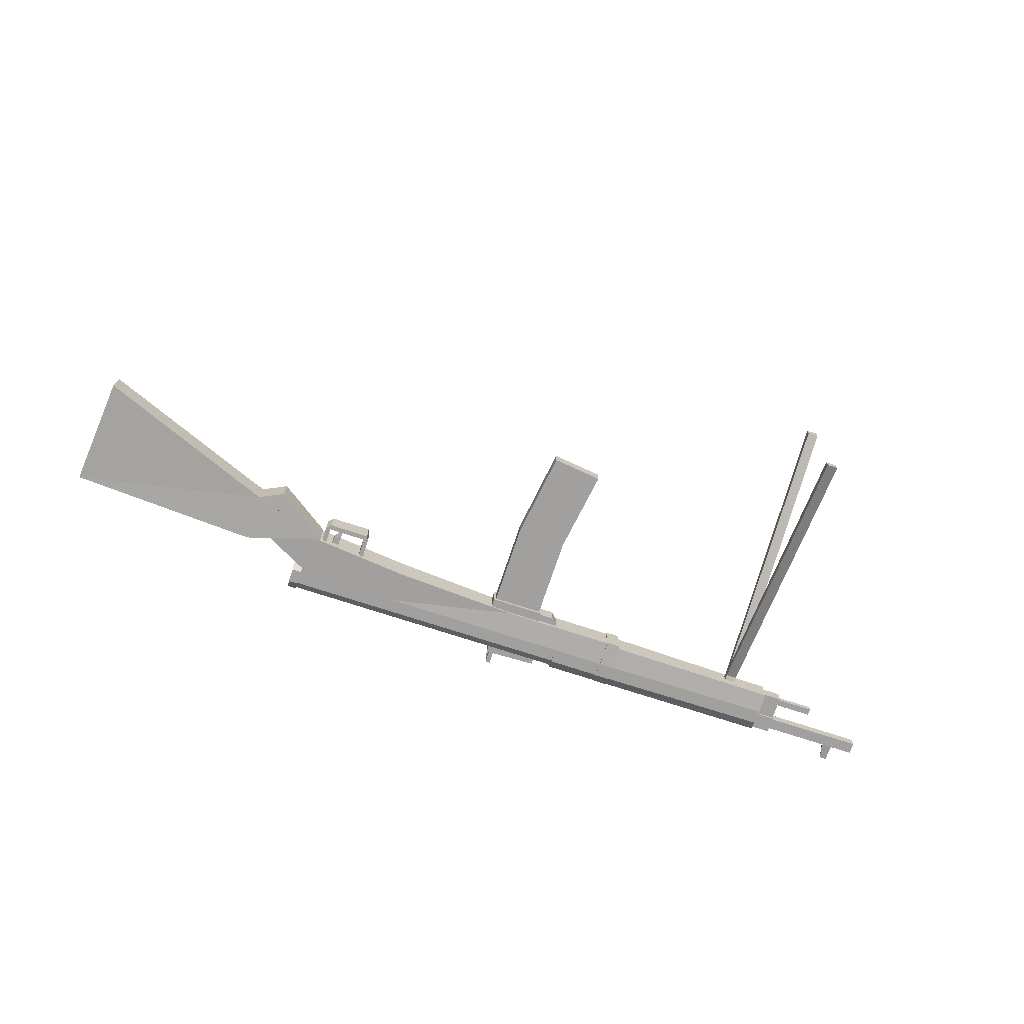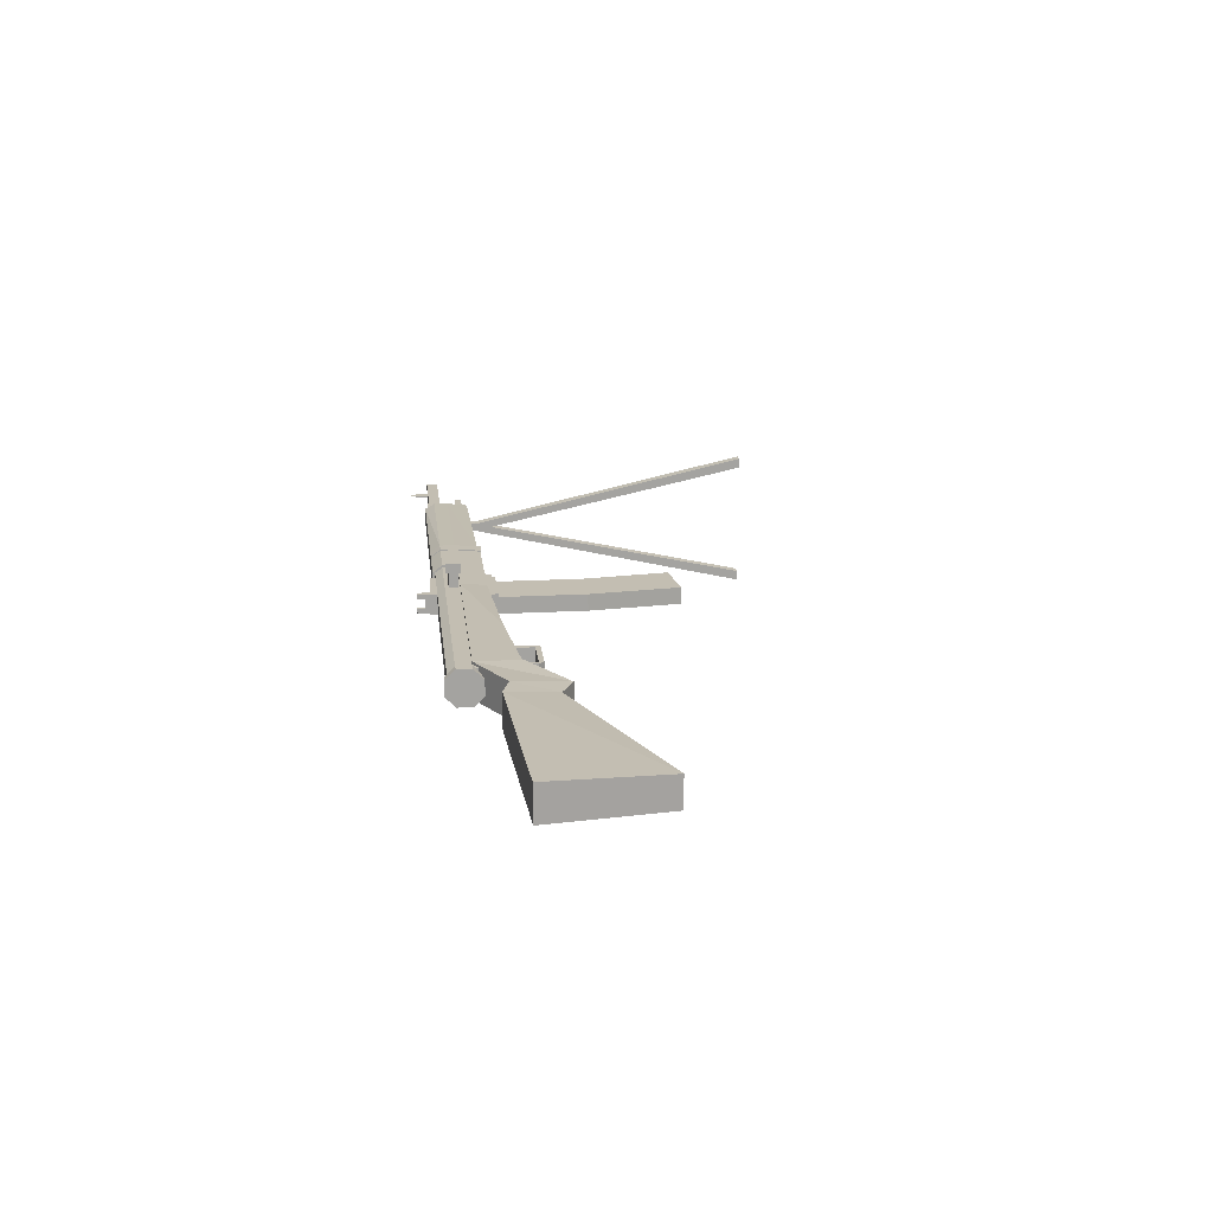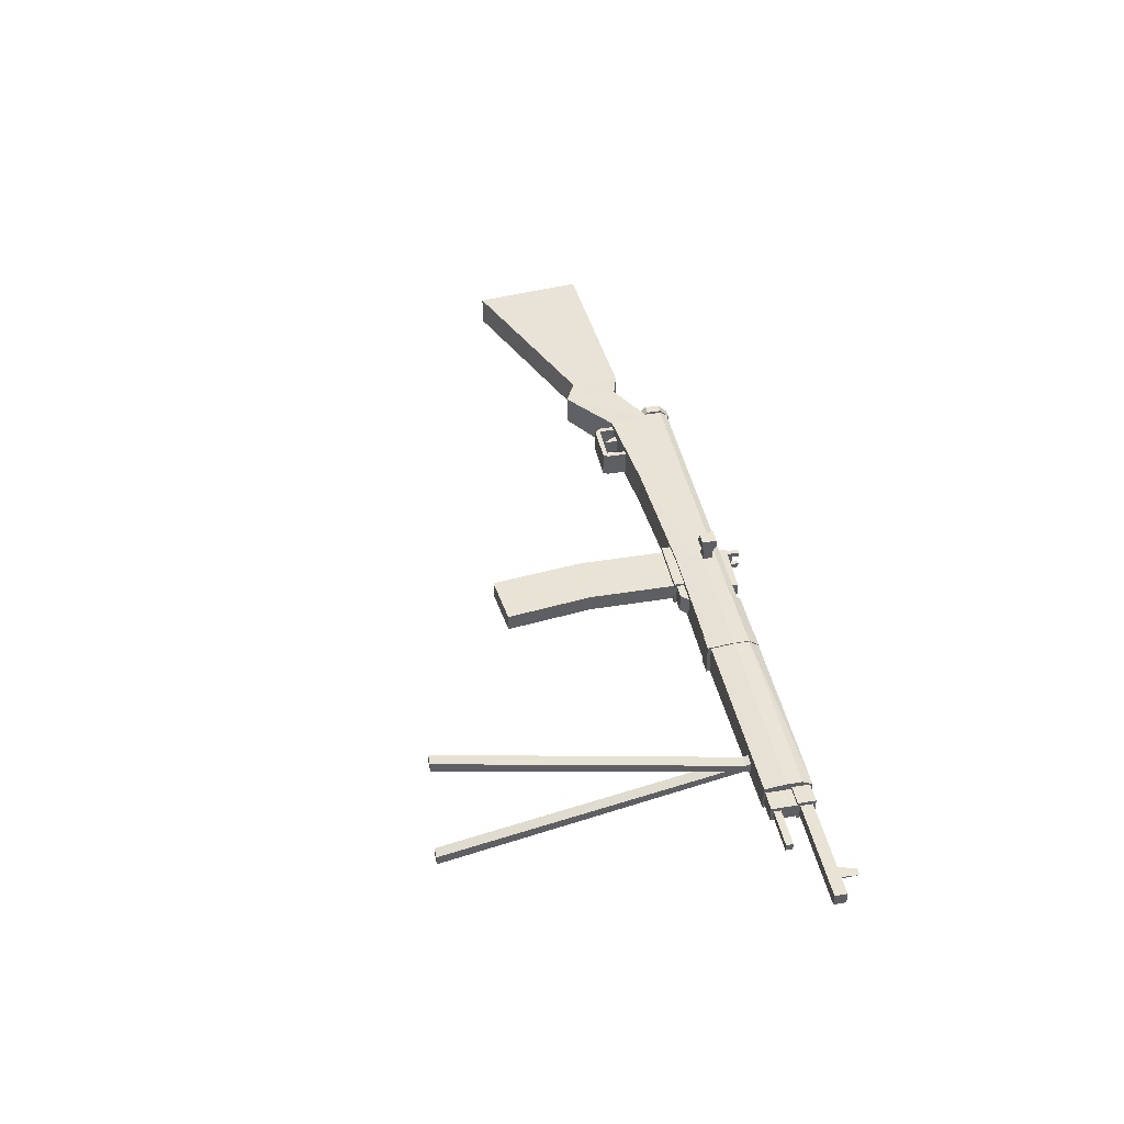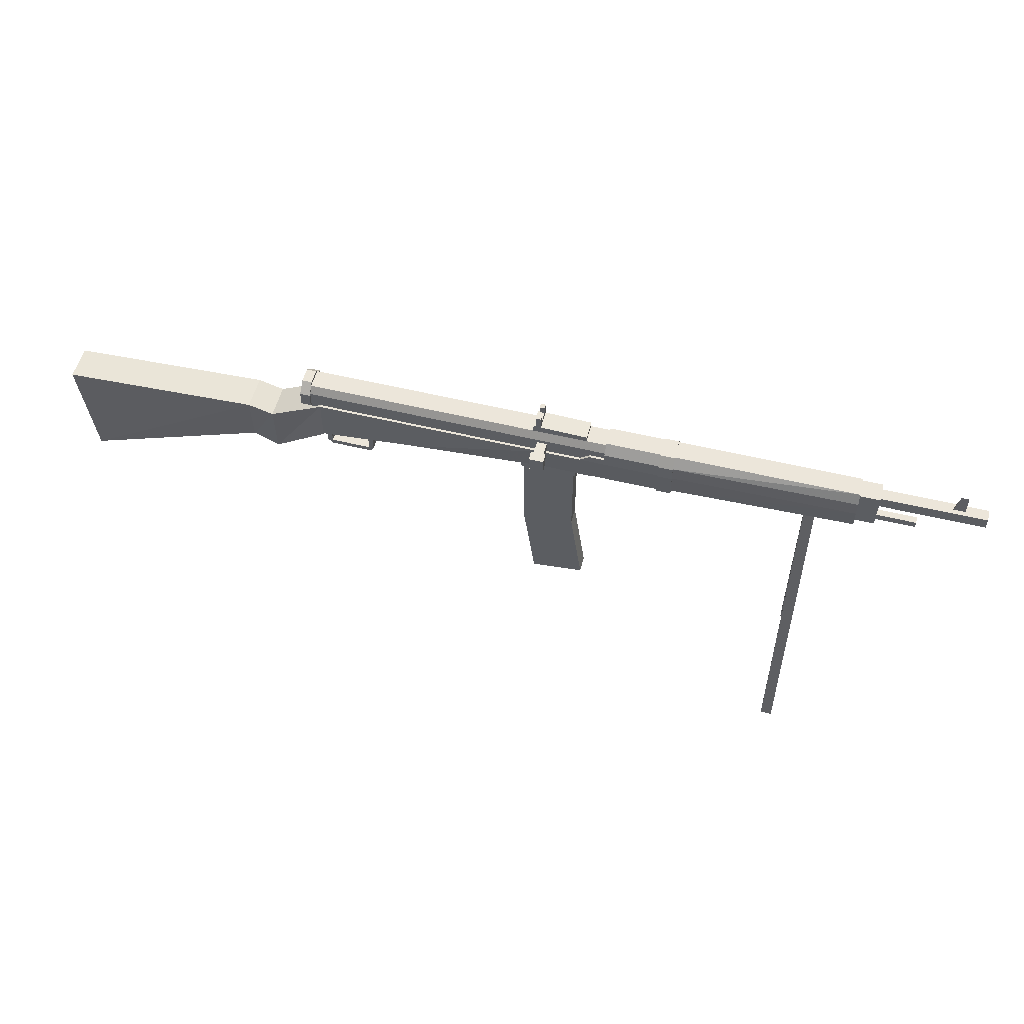
<metadata>
{"format":"obj","ext":"obj","renderer":"f3d","projection":"perspective","resolution":1024,"background":"white","views":[{"elev":-71.8,"azim":-18.3,"up":"+Z"},{"elev":17.5,"azim":-96.4,"up":"+Z"},{"elev":42.1,"azim":78.8,"up":"+Z"},{"elev":54.3,"azim":14.4,"up":"+Y"}]}
</metadata>
<code>
g AVS36
v -0.1 0.03125 0.02187
v 0.15 0.04375 0.02187
v 0.15 0.04375 -0.02187
v -0.1 0.03125 -0.02187
v -0.0875 -0.1125 0.01875
v 0.15 -0.01875 0.01875
v 0.15 -0.01875 -0.01875
v -0.0875 -0.1125 -0.01875
f 1 2 3 4
f 8 7 6 5
f 2 1 5 6
f 4 3 7 8
f 3 2 6 7
f 1 4 8 5
v 0.15 0.04375 0.02187
v 0.1812 0.03438 0.02187
v 0.1812 0.03438 -0.02187
v 0.15 0.04375 -0.02187
v 0.15 -0.01875 0.01875
v 0.1812 -0.03438 0.01875
v 0.1812 -0.03438 -0.01875
v 0.15 -0.01875 -0.01875
f 9 10 11 12
f 16 15 14 13
f 10 9 13 14
f 12 11 15 16
f 11 10 14 15
f 9 12 16 13
v 0.1812 0.03438 0.02187
v 0.25 0.07031 0.02187
v 0.25 0.07031 -0.02187
v 0.1812 0.03438 -0.02187
v 0.1812 -0.03438 0.01875
v 0.25 0.01406 0.02187
v 0.25 0.01406 -0.02187
v 0.1812 -0.03438 -0.01875
f 17 18 19 20
f 24 23 22 21
f 18 17 21 22
f 20 19 23 24
f 19 18 22 23
f 17 20 24 21
v 0.25 0.07031 0.02187
v 0.375 0.07031 0.02187
v 0.375 0.07031 -0.02187
v 0.25 0.07031 -0.02187
v 0.25 0.01562 0.02187
v 0.375 0.02813 0.02187
v 0.375 0.02813 -0.02187
v 0.25 0.01562 -0.02187
f 25 26 27 28
f 32 31 30 29
f 26 25 29 30
f 28 27 31 32
f 27 26 30 31
f 25 28 32 29
v 0.375 0.07031 0.02187
v 0.5437 0.07031 0.02187
v 0.5437 0.07031 -0.02187
v 0.375 0.07031 -0.02187
v 0.375 0.02813 0.02187
v 0.5437 0.0375 0.01875
v 0.5437 0.0375 -0.01875
v 0.375 0.02813 -0.02187
f 33 34 35 36
f 40 39 38 37
f 34 33 37 38
f 36 35 39 40
f 35 34 38 39
f 33 36 40 37
v 0.7625 0.095 0.0075
v 1.1 0.095 0.0075
v 1.1 0.095 -0.0075
v 0.7625 0.095 -0.0075
v 0.7625 0.08 0.0075
v 1.1 0.08 0.0075
v 1.1 0.08 -0.0075
v 0.7625 0.08 -0.0075
f 41 42 43 44
f 48 47 46 45
f 42 41 45 46
f 44 43 47 48
f 43 42 46 47
f 41 44 48 45
v 1.062 0.1187 0
v 1.072 0.1187 0
v 1.072 0.1187 0
v 1.062 0.1187 0
v 1.056 0.09062 0.001875
v 1.072 0.09062 0.001875
v 1.072 0.09062 -0.001875
v 1.056 0.09062 -0.001875
f 49 50 51 52
f 56 55 54 53
f 50 49 53 54
f 52 51 55 56
f 51 50 54 55
f 49 52 56 53
v 0.2531 0.04063 0.01562
v 0.2594 0.04063 0.01562
v 0.2594 0.04063 -0.01562
v 0.2531 0.04063 -0.01562
v 0.2531 -0.003125 0.01562
v 0.2594 -0.003125 0.01562
v 0.2594 -0.003125 -0.01562
v 0.2531 -0.003125 -0.01562
f 57 58 59 60
f 64 63 62 61
f 58 57 61 62
f 60 59 63 64
f 59 58 62 63
f 57 60 64 61
v 0.3094 0.03438 0.01562
v 0.3156 0.03438 0.01562
v 0.3156 0.03438 -0.01562
v 0.3094 0.03438 -0.01562
v 0.3094 -0.003125 0.01562
v 0.3156 -0.003125 0.01562
v 0.3156 -0.003125 -0.01562
v 0.3094 -0.003125 -0.01562
f 65 66 67 68
f 72 71 70 69
f 66 65 69 70
f 68 67 71 72
f 67 66 70 71
f 65 68 72 69
v 0.2531 -0.003125 0.01562
v 0.3156 -0.003125 0.01562
v 0.3156 -0.003125 -0.01562
v 0.2531 -0.003125 -0.01562
v 0.2594 -0.009375 0.01562
v 0.3125 -0.009375 0.01562
v 0.3125 -0.009375 -0.01562
v 0.2594 -0.009375 -0.01562
f 73 74 75 76
f 80 79 78 77
f 74 73 77 78
f 76 75 79 80
f 75 74 78 79
f 73 76 80 77
v 0.2625 0.0375 0.009375
v 0.275 0.0375 0.009375
v 0.275 0.0375 -0.009375
v 0.2625 0.0375 -0.009375
v 0.2687 0.0125 0.009375
v 0.2781 0 0.009375
v 0.2781 0 -0.009375
v 0.2687 0.0125 -0.009375
f 81 82 83 84
f 88 87 86 85
f 82 81 85 86
f 84 83 87 88
f 83 82 86 87
f 81 84 88 85
v 0.5311 0.1079 0.0125
v 0.5998 0.1055 0.0125
v 0.5998 0.1055 -0.0125
v 0.5311 0.1079 -0.0125
v 0.5308 0.09848 0.0125
v 0.5995 0.09608 0.0125
v 0.5995 0.09608 -0.0125
v 0.5308 0.09848 -0.0125
f 89 90 91 92
f 96 95 94 93
f 90 89 93 94
f 92 91 95 96
f 91 90 94 95
f 89 92 96 93
v 0.5344 0.1138 0.0125
v 0.5406 0.1138 0.0125
v 0.5406 0.1138 -0.0125
v 0.5344 0.1138 -0.0125
v 0.5344 0.1075 0.0125
v 0.5406 0.1075 0.0125
v 0.5406 0.1075 -0.0125
v 0.5344 0.1075 -0.0125
f 97 98 99 100
f 104 103 102 101
f 98 97 101 102
f 100 99 103 104
f 99 98 102 103
f 97 100 104 101
v 0.5188 0.025 0.01063
v 0.5844 0.025 0.01063
v 0.5844 0.025 -0.01063
v 0.5188 0.025 -0.01063
v 0.5188 -0.08438 0.01063
v 0.5844 -0.08438 0.01063
v 0.5844 -0.08438 -0.01063
v 0.5188 -0.08438 -0.01063
f 105 106 107 108
f 112 111 110 109
f 106 105 109 110
f 108 107 111 112
f 107 106 110 111
f 105 108 112 109
v 0.5375 0.08438 0.0375
v 0.55 0.08438 0.0375
v 0.55 0.08438 0.0125
v 0.5375 0.08438 0.0125
v 0.5375 0.07187 0.0375
v 0.55 0.07187 0.0375
v 0.55 0.07187 0.0125
v 0.5375 0.07187 0.0125
f 113 114 115 116
f 120 119 118 117
f 114 113 117 118
f 116 115 119 120
f 115 114 118 119
f 113 116 120 117
v 0.5344 0.0875 0.05
v 0.5531 0.0875 0.05
v 0.5531 0.0875 0.0375
v 0.5344 0.0875 0.0375
v 0.5344 0.06875 0.05
v 0.5531 0.06875 0.05
v 0.5531 0.06875 0.0375
v 0.5344 0.06875 0.0375
f 121 122 123 124
f 128 127 126 125
f 122 121 125 126
f 124 123 127 128
f 123 122 126 127
f 121 124 128 125
v 0.5437 0.07031 0.02187
v 0.6937 0.07031 0.02187
v 0.6937 0.07031 -0.02187
v 0.5437 0.07031 -0.02187
v 0.5437 0.0375 0.01875
v 0.6937 0.0375 0.01875
v 0.6937 0.0375 -0.01875
v 0.5437 0.0375 -0.01875
f 129 130 131 132
f 136 135 134 133
f 130 129 133 134
f 132 131 135 136
f 131 130 134 135
f 129 132 136 133
v 0.625 0.1016 0.0125
v 0.6937 0.1016 0.0125
v 0.6937 0.1016 -0.0125
v 0.625 0.1016 -0.0125
v 0.625 0.08906 0.02187
v 0.6937 0.08906 0.02187
v 0.6937 0.08906 -0.02187
v 0.625 0.08906 -0.02187
f 137 138 139 140
f 144 143 142 141
f 138 137 141 142
f 140 139 143 144
f 139 138 142 143
f 137 140 144 141
v 0.625 0.08906 0.02187
v 0.6937 0.08906 0.02187
v 0.6937 0.08906 -0.02187
v 0.625 0.08906 -0.02187
v 0.625 0.07031 0.02187
v 0.6937 0.07031 0.02187
v 0.6937 0.07031 -0.02187
v 0.625 0.07031 -0.02187
f 145 146 147 148
f 152 151 150 149
f 146 145 149 150
f 148 147 151 152
f 147 146 150 151
f 145 148 152 149
v 0.7125 0.1016 0.0125
v 0.9437 0.1016 0.0125
v 0.9437 0.1016 -0.0125
v 0.7125 0.1016 -0.0125
v 0.7125 0.08906 0.02187
v 0.9437 0.08906 0.01875
v 0.9437 0.08906 -0.01875
v 0.7125 0.08906 -0.02187
f 153 154 155 156
f 160 159 158 157
f 154 153 157 158
f 156 155 159 160
f 155 154 158 159
f 153 156 160 157
v 0.7125 0.08906 0.02187
v 0.9437 0.08906 0.01875
v 0.9437 0.08906 -0.01875
v 0.7125 0.08906 -0.02187
v 0.7125 0.07031 0.02187
v 0.9437 0.07031 0.01875
v 0.9437 0.07031 -0.01875
v 0.7125 0.07031 -0.02187
f 161 162 163 164
f 168 167 166 165
f 162 161 165 166
f 164 163 167 168
f 163 162 166 167
f 161 164 168 165
v 0.7125 0.07031 0.02187
v 0.9437 0.07031 0.01875
v 0.9437 0.07031 -0.01875
v 0.7125 0.07031 -0.02187
v 0.7125 0.04063 0.01875
v 0.9437 0.04375 0.01562
v 0.9437 0.04375 -0.01562
v 0.7125 0.04063 -0.01875
f 169 170 171 172
f 176 175 174 173
f 170 169 173 174
f 172 171 175 176
f 171 170 174 175
f 169 172 176 173
v 0.5188 -0.08438 0.01063
v 0.5844 -0.08438 0.01063
v 0.5844 -0.08438 -0.01063
v 0.5188 -0.08438 -0.01063
v 0.5344 -0.2016 0.01063
v 0.6 -0.1938 0.01063
v 0.6 -0.1938 -0.01063
v 0.5344 -0.2016 -0.01063
f 177 178 179 180
f 184 183 182 181
f 178 177 181 182
f 180 179 183 184
f 179 178 182 183
f 177 180 184 181
v 0.6937 0.07031 0.02312
v 0.7125 0.07031 0.02312
v 0.7125 0.07031 -0.02312
v 0.6937 0.07031 -0.02312
v 0.6937 0.03625 0.02
v 0.7125 0.03625 0.02
v 0.7125 0.03625 -0.02
v 0.6937 0.03625 -0.02
f 185 186 187 188
f 192 191 190 189
f 186 185 189 190
f 188 187 191 192
f 187 186 190 191
f 185 188 192 189
v 0.6937 0.08906 0.02312
v 0.7125 0.08906 0.02312
v 0.7125 0.08906 -0.02312
v 0.6937 0.08906 -0.02312
v 0.6937 0.07031 0.02312
v 0.7125 0.07031 0.02312
v 0.7125 0.07031 -0.02312
v 0.6937 0.07031 -0.02312
f 193 194 195 196
f 200 199 198 197
f 194 193 197 198
f 196 195 199 200
f 195 194 198 199
f 193 196 200 197
v 0.6937 0.1017 0.01375
v 0.7125 0.1017 0.01375
v 0.7125 0.1017 -0.01375
v 0.6937 0.1017 -0.01375
v 0.6937 0.08906 0.02312
v 0.7125 0.08906 0.02312
v 0.7125 0.08906 -0.02312
v 0.6937 0.08906 -0.02312
f 201 202 203 204
f 208 207 206 205
f 202 201 205 206
f 204 203 207 208
f 203 202 206 207
f 201 204 208 205
v 0.6062 0.07969 0.02187
v 0.625 0.07969 0.02187
v 0.625 0.07969 -0.02187
v 0.6062 0.07969 -0.02187
v 0.5938 0.07031 0.02187
v 0.625 0.07031 0.02187
v 0.625 0.07031 -0.02187
v 0.5938 0.07031 -0.02187
f 209 210 211 212
f 216 215 214 213
f 210 209 213 214
f 212 211 215 216
f 211 210 214 215
f 209 212 216 213
v 0.5156 0.05625 0.01562
v 0.5875 0.05625 0.01562
v 0.5875 0.05625 -0.01562
v 0.5156 0.05625 -0.01562
v 0.5156 0.025 0.01562
v 0.5875 0.025 0.01562
v 0.5875 0.025 -0.01562
v 0.5156 0.025 -0.01562
f 217 218 219 220
f 224 223 222 221
f 218 217 221 222
f 220 219 223 224
f 219 218 222 223
f 217 220 224 221
v 0.2375 0.08906 0.01875
v 0.625 0.08906 0.01875
v 0.625 0.08906 -0.01875
v 0.2375 0.08906 -0.01875
v 0.2375 0.05469 0.01875
v 0.625 0.05469 0.01875
v 0.625 0.05469 -0.01875
v 0.2375 0.05469 -0.01875
f 225 226 227 228
f 232 231 230 229
f 226 225 229 230
f 228 227 231 232
f 227 226 230 231
f 225 228 232 229
v 0.2375 0.09844 0.0125
v 0.625 0.09844 0.0125
v 0.625 0.09844 -0.0125
v 0.2375 0.09844 -0.0125
v 0.2375 0.08906 0.01875
v 0.625 0.08906 0.01875
v 0.625 0.08906 -0.01875
v 0.2375 0.08906 -0.01875
f 233 234 235 236
f 240 239 238 237
f 234 233 237 238
f 236 235 239 240
f 235 234 238 239
f 233 236 240 237
v 0.5375 0.04688 0.0125
v 0.625 0.04688 0.0125
v 0.625 0.04688 -0.0125
v 0.5375 0.04688 -0.0125
v 0.5406 0.02813 0.0125
v 0.6062 0.02813 0.0125
v 0.6062 0.02813 -0.0125
v 0.5406 0.02813 -0.0125
f 241 242 243 244
f 248 247 246 245
f 242 241 245 246
f 244 243 247 248
f 243 242 246 247
f 241 244 248 245
v 0.225 0.08906 0.02187
v 0.2375 0.08906 0.02187
v 0.2375 0.08906 -0.02187
v 0.225 0.08906 -0.02187
v 0.225 0.07031 0.02187
v 0.2375 0.07031 0.02187
v 0.2375 0.07031 -0.02187
v 0.225 0.07031 -0.02187
f 249 250 251 252
f 256 255 254 253
f 250 249 253 254
f 252 251 255 256
f 251 250 254 255
f 249 252 256 253
v 0.225 0.1016 0.009375
v 0.2375 0.1016 0.009375
v 0.2375 0.1016 -0.009375
v 0.225 0.1016 -0.009375
v 0.225 0.08906 0.02187
v 0.2375 0.08906 0.02187
v 0.2375 0.08906 -0.02187
v 0.225 0.08906 -0.02187
f 257 258 259 260
f 264 263 262 261
f 258 257 261 262
f 260 259 263 264
f 259 258 262 263
f 257 260 264 261
v 0.225 0.07031 0.02187
v 0.2375 0.07031 0.02187
v 0.2375 0.07031 -0.02187
v 0.225 0.07031 -0.02187
v 0.225 0.05781 0.009375
v 0.2375 0.05781 0.009375
v 0.2375 0.05781 -0.009375
v 0.225 0.05781 -0.009375
f 265 266 267 268
f 272 271 270 269
f 266 265 269 270
f 268 267 271 272
f 267 266 270 271
f 265 268 272 269
v 0.9437 0.09844 0.0125
v 0.9688 0.09844 0.0125
v 0.9688 0.09844 -0.0125
v 0.9437 0.09844 -0.0125
v 0.9437 0.07656 0.0125
v 0.9688 0.07656 0.0125
v 0.9688 0.07656 -0.0125
v 0.9437 0.07656 -0.0125
f 273 274 275 276
f 280 279 278 277
f 274 273 277 278
f 276 275 279 280
f 275 274 278 279
f 273 276 280 277
v 0.9437 0.07656 0.009375
v 0.9688 0.07656 0.009375
v 0.9688 0.07656 -0.009375
v 0.9437 0.07656 -0.009375
v 0.9437 0.04531 0.009375
v 0.9688 0.04531 0.009375
v 0.9688 0.04531 -0.009375
v 0.9437 0.04531 -0.009375
f 281 282 283 284
f 288 287 286 285
f 282 281 285 286
f 284 283 287 288
f 283 282 286 287
f 281 284 288 285
v 0.8688 0.0575 0.004375
v 1.019 0.0575 0.004375
v 1.019 0.0575 -0.004375
v 0.8688 0.0575 -0.004375
v 0.8688 0.04875 0.004375
v 1.019 0.04875 0.004375
v 1.019 0.04875 -0.004375
v 0.8688 0.04875 -0.004375
f 289 290 291 292
f 296 295 294 293
f 290 289 293 294
f 292 291 295 296
f 291 290 294 295
f 289 292 296 293
v 0.5344 0.1231 -0.00625
v 0.5406 0.1231 -0.00625
v 0.5406 0.1231 -0.0125
v 0.5344 0.1231 -0.0125
v 0.5344 0.1138 -0.00625
v 0.5406 0.1138 -0.00625
v 0.5406 0.1138 -0.0125
v 0.5344 0.1138 -0.0125
f 297 298 299 300
f 304 303 302 301
f 298 297 301 302
f 300 299 303 304
f 299 298 302 303
f 297 300 304 301
v 0.5344 0.1231 0.0125
v 0.5406 0.1231 0.0125
v 0.5406 0.1231 0.00625
v 0.5344 0.1231 0.00625
v 0.5344 0.1138 0.0125
v 0.5406 0.1138 0.0125
v 0.5406 0.1138 0.00625
v 0.5344 0.1138 0.00625
f 305 306 307 308
f 312 311 310 309
f 306 305 309 310
f 308 307 311 312
f 307 306 310 311
f 305 308 312 309
v 0.8812 0.04219 0.003125
v 0.8953 0.04219 0.003125
v 0.8953 0.04219 -0.00625
v 0.8812 0.04219 -0.00625
v 0.8812 -0.3328 0.0875
v 0.8953 -0.3328 0.0875
v 0.8953 -0.3328 0.075
v 0.8812 -0.3328 0.075
f 313 314 315 316
f 320 319 318 317
f 314 313 317 318
f 316 315 319 320
f 315 314 318 319
f 313 316 320 317
v 0.8812 0.04219 0.00625
v 0.8953 0.04219 0.00625
v 0.8953 0.04219 -0.003125
v 0.8812 0.04219 -0.003125
v 0.8812 -0.3328 -0.075
v 0.8953 -0.3328 -0.075
v 0.8953 -0.3328 -0.0875
v 0.8812 -0.3328 -0.0875
f 321 322 323 324
f 328 327 326 325
f 322 321 325 326
f 324 323 327 328
f 323 322 326 327
f 321 324 328 325

</code>
